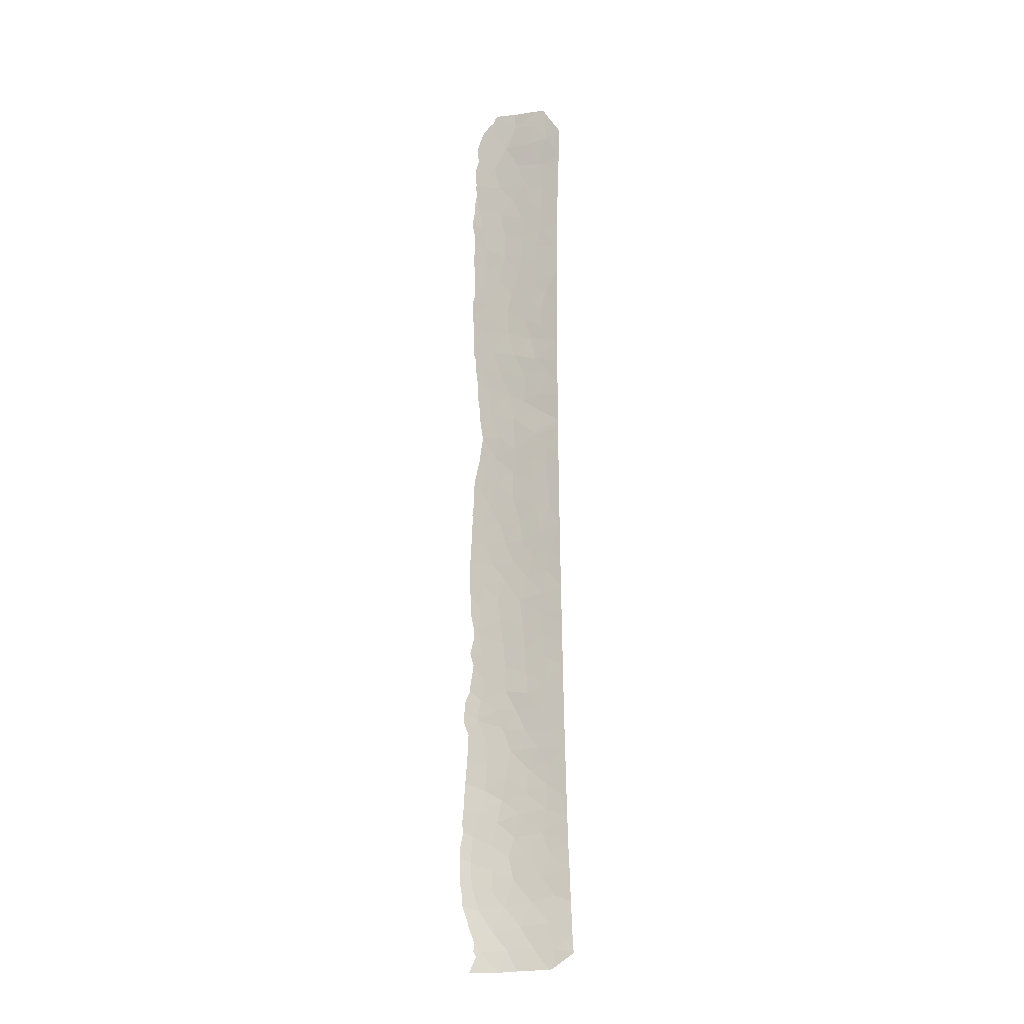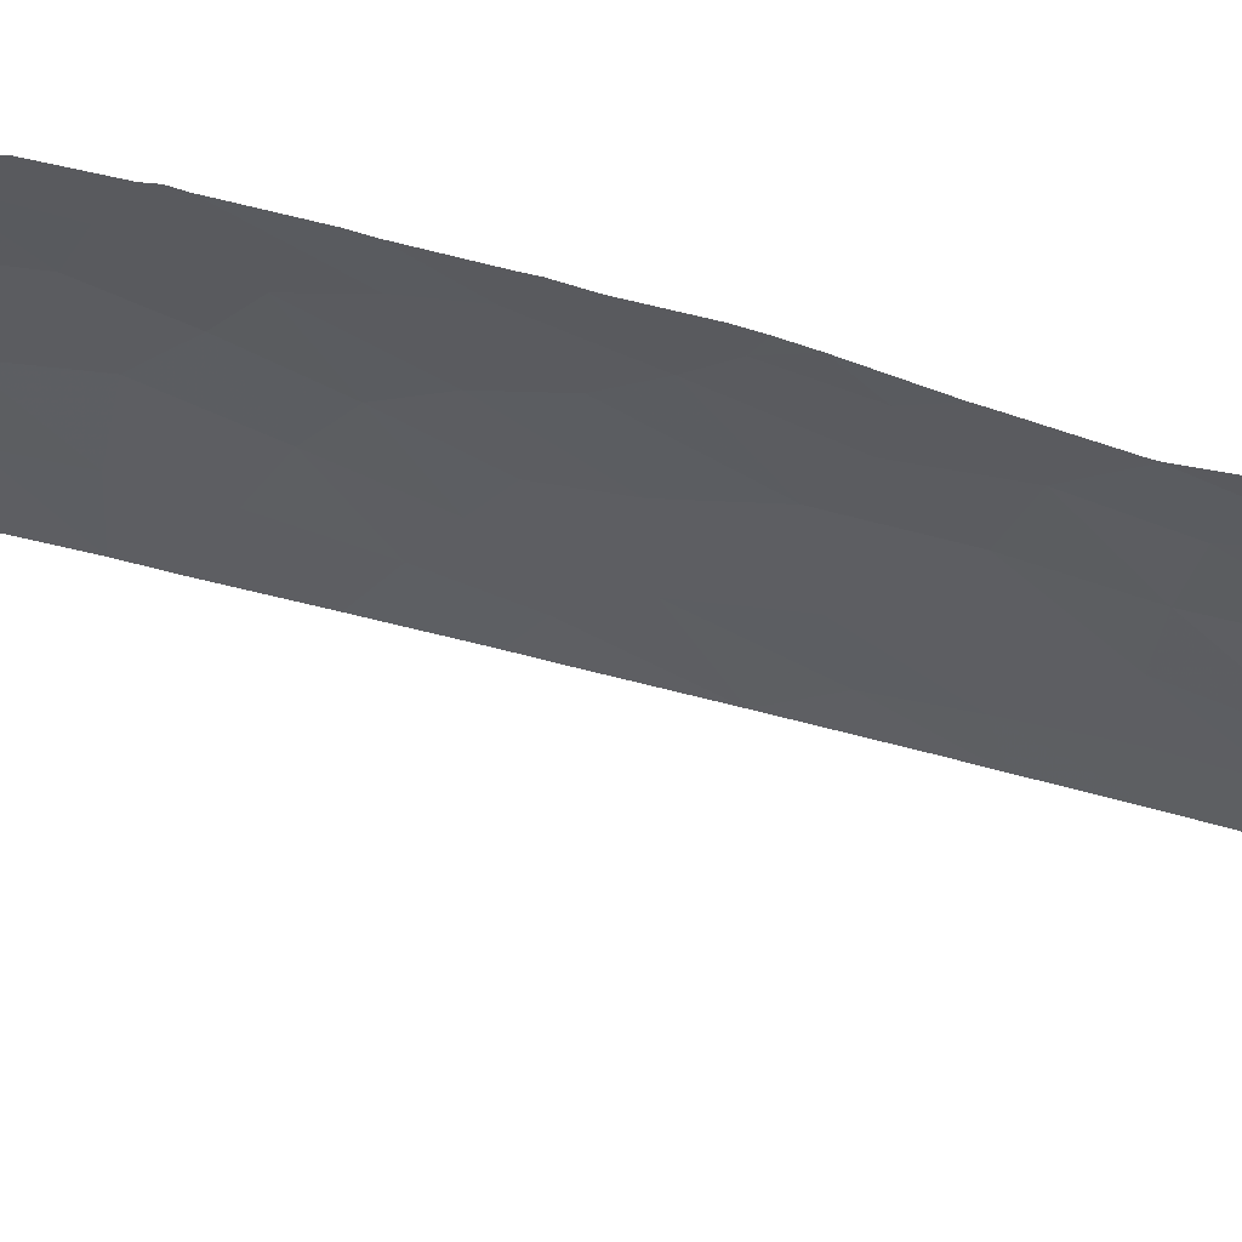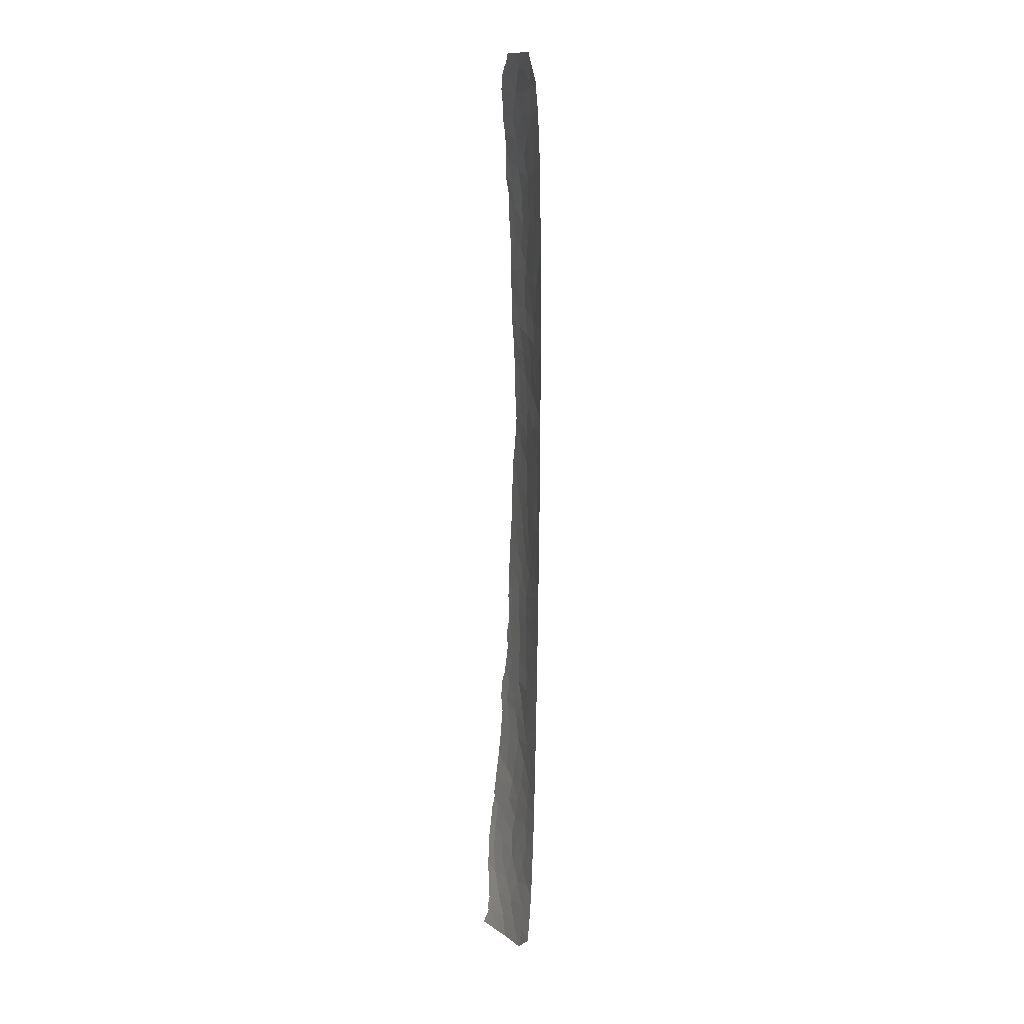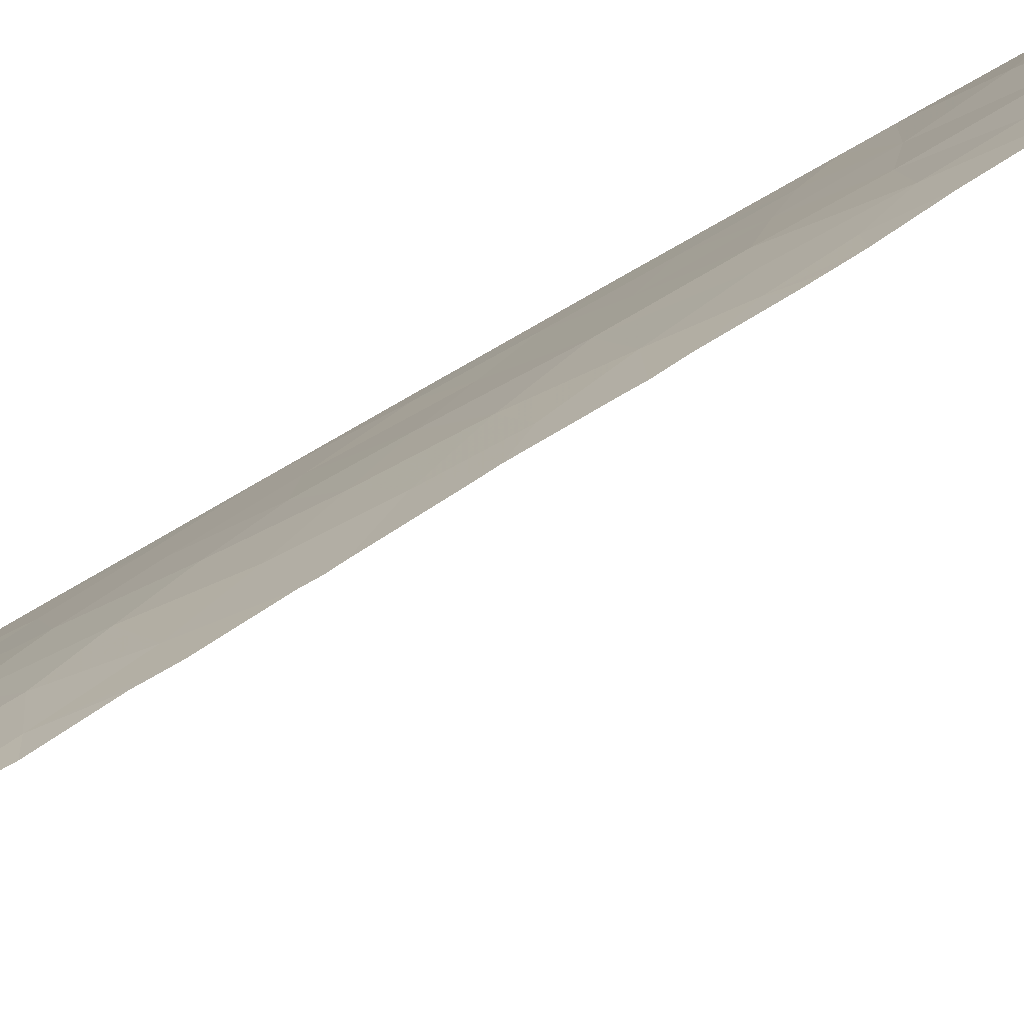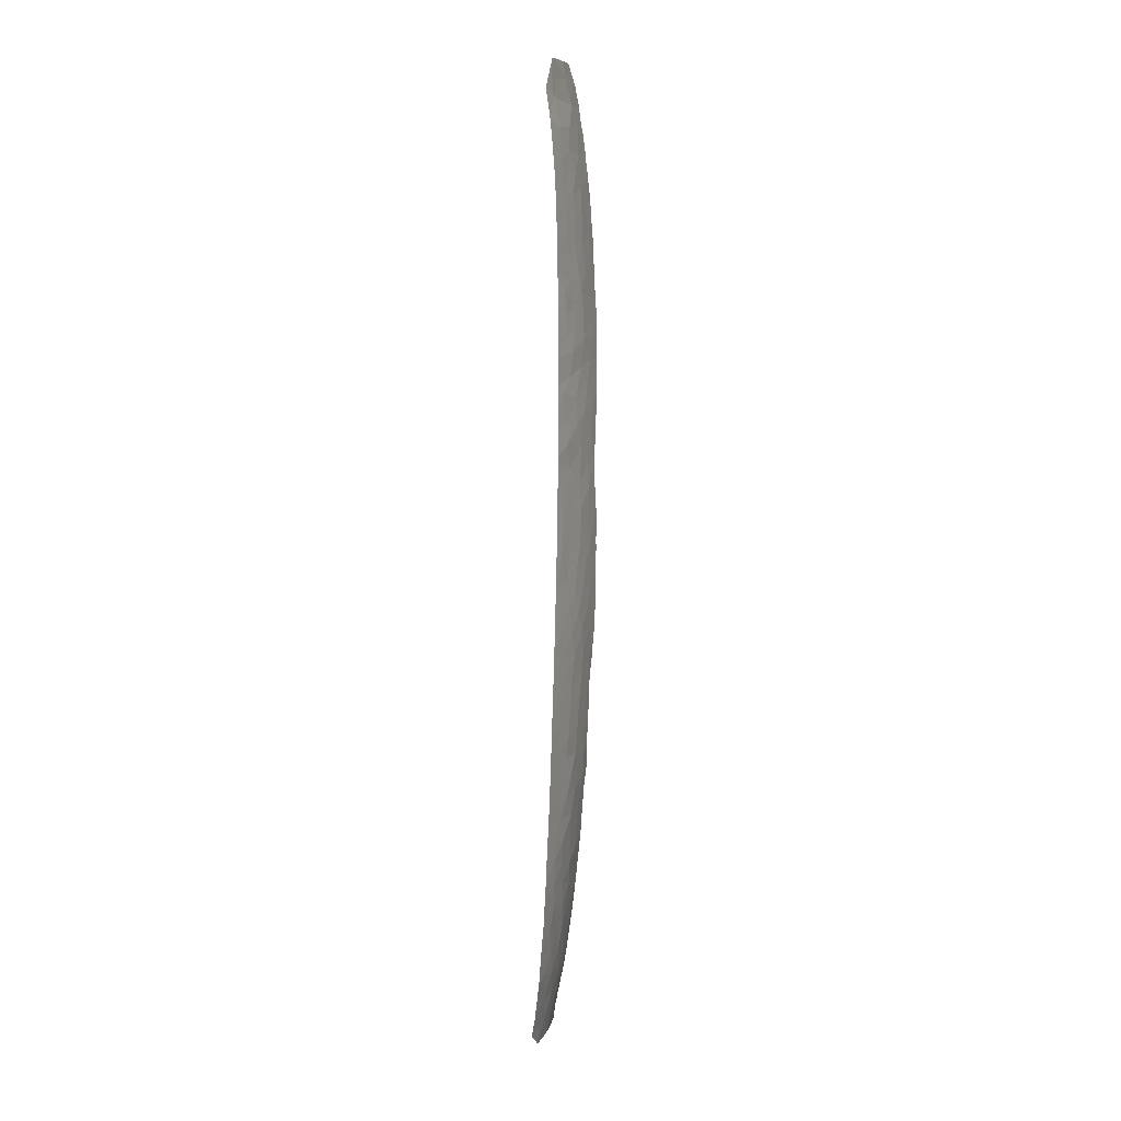
<metadata>
{"format":"obj","ext":"obj","renderer":"f3d","projection":"perspective","resolution":1024,"background":"white","views":[{"elev":-16.4,"azim":-24.2,"up":"+Z"},{"elev":19.1,"azim":-50.4,"up":"+Y"},{"elev":10.3,"azim":24.5,"up":"+Z"},{"elev":52.9,"azim":-124.8,"up":"+Y"},{"elev":6.5,"azim":63.1,"up":"+Z"}]}
</metadata>
<code>
v 33.87 97.94 -1.453
v 32.8 99.27 -2.366
v 34.9 95.72 35.5
v 33.07 99.04 19.86
v 35 95.4 -27.95
v 35 95.21 -29.94
v 33.86 96.54 -28.73
v 31.31 101.1 3.36
v 32.73 99.01 -9.81
v 34.98 96.04 33.17
v 34.99 96.21 31.48
v 33.8 97.47 32.75
v 31.74 100.5 -2.224
v 29.88 102 -10.11
v 32.54 99.37 -7.455
v 30.28 101.9 -5.805
v 30.94 98.72 -32.95
v 35 95.53 -25.86
v 33.74 96.96 -25.16
v 34.04 96.88 -21.53
v 32.87 98.19 -21.88
v 32.85 98.67 -13.81
v 32.81 98.82 -11.88
v 33.9 97.87 26.46
v 31.84 97.67 -34.51
v 31.55 99.98 -15.21
v 32.17 99.28 -16.9
v 33.67 98.38 14.26
v 31.36 101.1 7.39
v 30.37 101.8 23.44
v 31.7 100.4 24.37
v 29.81 101 34.77
v 34.01 96.79 35.06
v 30.15 98.34 -38
v 32.15 99.6 29.75
v 33.98 96.63 37.42
v 33.87 96.72 37.76
v 28.8 99.28 -38
v 34.27 97.64 20.4
v 32.8 98.11 34.81
v 35 95.7 -22.62
v 31.13 99.66 -24.36
v 32.47 97.83 -28.96
v 35 96.63 21.99
v 33.78 98.08 23.27
v 32.67 99.47 -0.6379
v 31.41 99.63 34.83
v 30.22 99.71 -29.99
v 28.88 100.9 -29.32
v 30.35 99.86 -28.07
v 31.78 99.43 -20.26
v 31.78 98.75 -27.36
v 35 96.66 7.372
v 33.58 98.35 0.8869
v 33.36 98.69 3.026
v 31.4 100.9 -0.3549
v 30.73 99.78 -26.15
v 35 96.39 29.31
v 34.02 97.46 30.42
v 31.22 100.9 -7.088
v 35 96.58 24.52
v 32.51 96.79 -36.12
v 31.44 97.38 -37.9
v 32.19 98.49 -25.51
v 31.71 100.4 -5.558
v 33.07 98.86 -5.556
v 32.29 100 3.998
v 30.7 100.5 33.13
v 29.7 101.6 -17.58
v 30.97 100.4 -16.76
v 34.45 97.17 -3.36
v 32.37 99.96 14.92
v 35 96.7 15.61
v 30.37 101.7 25.45
v 32.27 99.87 -3.969
v 31.57 100.1 -13.16
v 35 96.67 8.21
v 35 96.69 10.57
v 35 96.66 21.04
v 30.13 102.1 21.78
v 34.99 95 -32.55
v 35 96.11 -13.35
v 33.97 97.37 -12.6
v 30.29 102.1 -0.5359
v 35 95.9 -18.77
v 30.78 101.6 1.294
v 31.25 100.6 28.6
v 35 96.27 -8.802
v 33.85 97.69 -8.878
v 35 95.83 -20.06
v 30.05 102 -7.856
v 35 96.34 -6.615
v 29.95 101.5 -15.86
v 29.27 100 -33.19
v 31.6 98.46 -30.8
v 30.88 98.13 -36.29
v 33.44 97.21 37.86
v 31.98 98.83 36.65
v 35 96.5 -1.219
v 33.06 99.2 12.7
v 34.41 97.5 13.1
v 31.9 98.7 37.91
v 33.48 98.4 -3.675
v 34.27 97.57 4.376
v 34.48 97.24 0.5691
v 31.13 101.3 5.59
v 32.74 99.11 27.9
v 33.43 95.71 -37.79
v 33.33 96.88 -30.55
v 29.61 100.8 -25.27
v 35 96.53 26.84
v 30.03 100.7 -23.49
v 32.16 100.1 20.88
v 30.3 102.2 13.97
v 30.98 101.5 15.5
v 35 96.56 1.198
v 34.95 94.68 -35.16
v 31.92 100.4 19.19
v 35 96.02 -15.82
v 33.35 98.72 5.099
v 34.92 94.43 -36.54
v 35 96.24 -9.848
v 35 96.7 13.69
v 35 96.63 5.049
v 33.91 96.92 -23.23
v 35 96.67 19.05
v 35 96.7 11.43
v 33.39 97.69 -20.14
v 32.57 99.56 22.75
v 35 96.43 -3.545
v 31.3 101 22.21
v 35 96.41 -4.46
v 34.21 97.43 -5.076
v 35 96.17 -11.49
v 30.21 102.3 2.649
v 32.37 99.99 8.979
v 33.61 98.38 7.262
v 35 95.93 -18.22
v 35 96.69 17.98
v 34.05 97.92 18.84
v 30.23 100.7 -21.5
v 30.46 102 4.231
v 35 96.62 4.107
v 35 96.57 2.143
v 34.36 97.42 2.369
v 30.24 100.9 -19.52
v 32.68 98.59 -18.61
v 31.29 100.1 -18.31
v 34.99 94.95 -32.85
v 32.64 97.32 -32.52
v 33.42 98.77 16.19
v 33.56 95.59 -37.77
v 35 95.62 -24.35
v 29.66 101.9 29.63
v 30.67 101.9 12.15
v 33.06 99.15 18.07
v 31.94 100.5 17.18
v 32.85 98.7 31.15
v 32.26 99.04 33.05
v 33.63 97.56 -16.99
v 33.18 98.46 29.5
v 32.82 99.21 24.31
v 31.51 100.3 -11.06
v 29.09 101 -27.22
v 31.49 101 13.45
v 30.27 101.3 -14.16
v 34.05 97.97 9.241
v 34.09 96.95 -18.78
v 30.36 100.3 36.46
v 32.27 100 1.668
v 33.99 97.64 28.43
v 32.89 98.48 -15.53
v 30.49 101.8 -2.178
v 30.93 101.6 9.598
v 30.35 102.1 17.32
v 28.87 100.6 -31.35
v 34.09 95.94 -32.1
v 33.51 97.03 -27.09
v 33.56 96.11 -34.16
v 34.07 97.9 17.29
v 30.57 101.7 20.18
v 30.88 101.4 -4.006
v 33.83 95.57 -36.21
v 31.43 99.54 -22.43
v 32.57 98.31 -23.74
v 33.27 97.44 36.41
v 30.8 101.6 18.58
v 31.35 98.94 -28.91
v 32.71 99.27 25.9
v 31.61 100.4 26.68
v 30.35 102.2 7.56
v 33.65 98.21 24.92
v 30.16 99.53 -31.72
v 33.9 97.57 -10.72
v 33.5 98.47 21.49
v 29.12 99.39 -36.43
v 30.03 99.09 -34.85
v 31.3 100.6 -8.867
v 33.93 97.65 -7.075
v 34.29 97.55 6.166
v 30.12 101.7 27.52
v 32.36 99.91 6.172
v 33.94 97.29 -14.8
v 30.17 101.5 -12.12
v 32 100.5 11.44
v 31.11 100.4 31.15
v 33.96 98.06 10.93
v 33 99.29 10.43
v 29.28 101.7 33.08
v 29.42 101.8 31.72
v 28.28 99.65 -38
v 28.81 99.53 -36.79
v 29.4 101.9 31.6
v 29.49 101.9 30.66
v 28.67 99.72 -36.32
v 29.42 102.5 -8.315
v 29.46 102.6 -6.763
v 29.38 102.7 -6.055
v 29.54 102.1 -12.83
v 29.34 102.3 -11.76
v 29.45 101.4 33.97
v 30.13 102.4 9.46
v 30.11 102.4 10.32
v 29.62 102.2 -10.39
v 29.63 102.2 -10.02
v 29.28 102.2 -14.65
v 29.26 102.2 -15.06
v 30.5 99.89 37.88
v 30.35 100.1 37.38
v 30.62 99.77 37.98
v 29.64 102.2 -9.779
v 29.64 100.9 36.44
v 30.03 100.4 37.06
v 28.57 101.7 -24.89
v 28.42 101.6 -26.22
v 29.49 102.1 -13.21
v 29.65 102.8 15.74
v 29.79 102.7 15.07
v 29.57 102.8 -1.909
v 29.62 102.8 -1.486
v 29.56 102.3 26.28
v 29.54 102.3 26.74
v 29.89 102.6 13.62
v 29.62 102.8 17.3
v 29.61 102.8 18.64
v 30.33 102.2 7.436
v 30.33 102.2 7.559
v 30.14 102.4 5.742
v 30.33 102.2 7.604
v 28.76 101.9 -22.75
v 28.95 101.9 -20.77
v 29.97 102.6 12.89
v 29.64 102.8 0.2009
v 29.63 102.8 0.6001
v 29.71 102.7 1.281
v 29.66 102.8 16.11
v 28.96 101.9 -20.73
v 29.03 102 -19.06
v 28.15 100.8 -32.81
v 28.17 100.9 -32.06
v 28.23 101.5 -27.96
v 28.2 101.4 -28.96
v 28.11 101.3 -30
v 28.57 101.7 -24.67
v 28.77 101.8 -22.81
v 29.35 101.4 34.69
v 29.08 102 -18.79
v 28.76 102.4 -17.54
v 29.46 102.8 -4.458
v 29.74 102.7 2.785
v 29.44 102.1 29.4
v 29.38 102.1 29.77
v 30.11 102.4 5.442
v 29.78 102.7 3.302
v 29.84 102.6 3.905
v 30.01 102.6 11.35
v 29.51 102.5 24.6
v 29.57 102.5 23.85
v 29.66 102.6 21.13
v 29.61 102.6 22.19
v 29.62 102.5 22.91
v 28.86 102.4 -16.77
v 28.89 102.4 -16.02
v 29.55 102.8 19.03
v 29.36 101.3 35.26
v 28.07 101.2 -30.99
v 29.53 102.7 20.5
v 29.57 102.8 19.3
v 29.42 102.8 -4.098
v 29.46 102.8 -3.772
v 29.28 102.4 27.98
v 28.47 100.3 -34.23
v 28.48 101.5 -26.82
v 28.78 99.79 -35.66
v 28.48 100.3 -34.53
f 1 2 103
f 4 195 113
f 6 5 7
f 11 10 12
f 198 9 15
f 19 178 18
f 125 20 21
f 172 26 27
f 100 28 72
f 34 63 96
f 68 209 210
f 97 36 37
f 103 2 75
f 140 39 4
f 40 159 12
f 12 33 40
f 44 61 45
f 45 162 129
f 38 196 212
f 38 212 211
f 154 206 213
f 154 213 214
f 46 2 1
f 32 68 47
f 49 48 50
f 48 188 50
f 43 7 178
f 86 56 170
f 67 55 120
f 57 164 50
f 171 58 59
f 196 215 212
f 91 217 216
f 91 16 218
f 91 218 217
f 54 145 55
f 24 189 192
f 14 163 198
f 204 220 219
f 164 49 50
f 68 32 221
f 68 221 209
f 54 1 105
f 174 223 222
f 14 225 224
f 1 103 71
f 39 195 4
f 56 46 170
f 26 22 76
f 77 78 167
f 5 178 7
f 44 39 79
f 16 60 65
f 82 83 203
f 64 185 42
f 87 154 201
f 88 92 199
f 199 89 88
f 165 100 72
f 93 166 226
f 93 226 227
f 161 59 158
f 158 35 161
f 94 197 17
f 38 34 196
f 97 102 98
f 54 46 1
f 204 14 224
f 204 224 220
f 100 101 28
f 169 98 228
f 169 228 229
f 98 102 230
f 98 230 228
f 14 91 216
f 14 216 231
f 56 13 46
f 169 233 232
f 32 47 169
f 63 108 62
f 207 101 100
f 6 7 109
f 163 14 204
f 110 234 235
f 78 207 167
f 46 54 170
f 111 58 171
f 171 24 111
f 166 204 219
f 166 219 236
f 166 76 204
f 23 76 22
f 158 206 35
f 76 163 204
f 107 189 24
f 76 23 163
f 61 111 24
f 154 87 206
f 114 115 237
f 114 237 238
f 186 97 98
f 41 90 20
f 20 125 41
f 99 116 105
f 105 1 99
f 169 229 233
f 198 15 60
f 203 22 172
f 27 160 172
f 6 109 177
f 109 43 95
f 14 198 91
f 188 48 95
f 109 7 43
f 31 162 189
f 161 171 59
f 152 121 183
f 122 88 89
f 14 231 225
f 123 73 28
f 124 53 200
f 59 12 158
f 126 79 39
f 127 123 101
f 101 207 127
f 166 236 226
f 10 3 33
f 33 12 10
f 2 13 75
f 87 190 107
f 5 18 178
f 173 84 240
f 173 240 239
f 56 84 173
f 74 201 242
f 74 242 241
f 64 42 57
f 52 57 50
f 114 238 243
f 71 99 1
f 99 71 130
f 9 198 163
f 175 245 244
f 2 46 13
f 31 131 129
f 131 113 129
f 132 130 71
f 3 36 33
f 36 97 186
f 160 147 168
f 92 132 133
f 133 199 92
f 145 54 105
f 134 122 194
f 122 89 194
f 202 67 120
f 29 106 202
f 202 136 29
f 191 247 246
f 106 191 246
f 106 246 248
f 191 249 247
f 29 191 106
f 191 174 222
f 191 222 249
f 138 119 160
f 84 56 86
f 139 126 140
f 140 180 139
f 141 251 250
f 85 138 168
f 138 160 168
f 8 135 86
f 58 11 59
f 11 12 59
f 78 127 207
f 155 114 243
f 155 243 252
f 165 72 115
f 132 71 133
f 84 86 254
f 84 254 253
f 86 135 255
f 86 255 254
f 84 253 240
f 82 134 83
f 131 80 181
f 181 118 113
f 161 35 107
f 175 244 256
f 23 22 83
f 128 147 51
f 27 147 160
f 144 143 145
f 143 104 145
f 110 42 112
f 146 258 257
f 141 51 146
f 27 148 147
f 51 148 146
f 148 51 147
f 94 176 260
f 94 260 259
f 49 164 261
f 49 261 262
f 49 262 263
f 22 203 83
f 110 112 264
f 110 264 234
f 112 265 264
f 26 166 93
f 93 70 26
f 32 266 221
f 159 47 68
f 143 124 104
f 134 194 83
f 69 268 267
f 146 148 69
f 146 69 267
f 146 267 258
f 69 70 93
f 80 131 30
f 19 64 178
f 64 57 52
f 42 110 57
f 95 43 188
f 135 8 142
f 179 149 177
f 144 145 105
f 120 55 104
f 55 145 104
f 116 144 105
f 118 4 113
f 45 129 195
f 129 113 195
f 113 131 181
f 71 103 133
f 182 65 75
f 16 269 218
f 16 65 182
f 13 182 75
f 13 173 182
f 108 183 62
f 25 62 179
f 135 270 255
f 128 51 21
f 194 23 83
f 20 128 21
f 53 77 137
f 18 153 19
f 153 125 19
f 150 95 17
f 72 151 157
f 154 272 271
f 153 41 125
f 115 72 157
f 27 26 70
f 148 27 70
f 70 69 148
f 51 141 184
f 64 19 185
f 73 139 180
f 199 133 66
f 119 82 203
f 8 106 142
f 142 106 248
f 142 248 273
f 135 274 270
f 135 142 275
f 135 275 274
f 142 273 275
f 174 155 276
f 174 276 223
f 155 252 276
f 155 165 114
f 74 241 277
f 30 74 277
f 30 277 278
f 80 280 279
f 30 278 281
f 80 30 281
f 80 281 280
f 112 141 250
f 112 250 265
f 112 42 184
f 42 185 184
f 184 185 21
f 186 40 33
f 33 36 186
f 69 282 268
f 69 93 283
f 69 283 282
f 93 227 283
f 28 101 123
f 72 28 151
f 28 73 151
f 151 73 180
f 126 39 140
f 4 118 156
f 118 157 156
f 140 4 156
f 175 187 284
f 175 284 245
f 137 200 53
f 12 159 158
f 159 206 158
f 45 192 162
f 129 162 31
f 43 178 52
f 86 170 8
f 170 54 55
f 170 55 67
f 96 62 25
f 96 63 62
f 192 189 162
f 49 176 48
f 50 188 52
f 166 26 76
f 177 81 6
f 159 40 47
f 87 201 190
f 169 47 98
f 32 169 232
f 32 232 285
f 24 171 107
f 98 40 186
f 40 98 47
f 172 22 26
f 119 203 160
f 150 109 95
f 137 120 200
f 74 30 31
f 183 121 117
f 17 197 25
f 197 96 25
f 200 104 124
f 206 68 210
f 206 210 213
f 56 173 13
f 201 74 190
f 90 85 168
f 147 128 168
f 90 168 128
f 174 29 136
f 137 136 202
f 120 137 202
f 206 87 35
f 165 115 114
f 161 107 171
f 176 94 193
f 176 49 263
f 176 263 286
f 176 286 260
f 90 128 20
f 159 68 206
f 149 81 177
f 150 177 109
f 30 131 31
f 164 57 110
f 178 64 52
f 25 179 150
f 177 150 179
f 151 180 156
f 181 80 279
f 181 279 287
f 187 181 288
f 187 288 284
f 16 182 289
f 16 289 269
f 173 239 290
f 182 173 290
f 182 290 289
f 32 285 266
f 183 108 152
f 183 179 62
f 117 179 183
f 179 117 149
f 115 175 256
f 115 256 237
f 201 154 271
f 201 271 291
f 51 184 21
f 150 17 25
f 174 205 155
f 141 112 184
f 156 180 140
f 151 156 157
f 118 187 157
f 187 118 181
f 115 157 175
f 187 175 157
f 15 199 66
f 188 43 52
f 189 190 31
f 94 259 292
f 29 174 191
f 35 87 107
f 141 146 257
f 141 257 251
f 164 293 261
f 193 95 48
f 185 19 125
f 75 65 66
f 60 15 65
f 66 103 75
f 66 133 103
f 196 294 215
f 192 61 24
f 192 45 61
f 176 193 48
f 190 74 31
f 193 94 17
f 21 185 125
f 77 167 137
f 195 44 45
f 196 34 96
f 197 196 96
f 195 39 44
f 197 94 292
f 197 292 295
f 194 89 9
f 196 197 295
f 196 295 294
f 89 199 15
f 60 16 91
f 17 95 193
f 104 200 120
f 198 60 91
f 190 189 107
f 201 291 242
f 67 202 106
f 15 66 65
f 67 106 8
f 67 8 170
f 203 172 160
f 181 287 288
f 9 89 15
f 9 163 23
f 154 214 272
f 194 9 23
f 205 165 155
f 164 110 235
f 164 235 293
f 205 100 165
f 208 205 136
f 167 207 208
f 205 208 100
f 207 100 208
f 136 137 167
f 136 167 208
f 136 205 174

</code>
